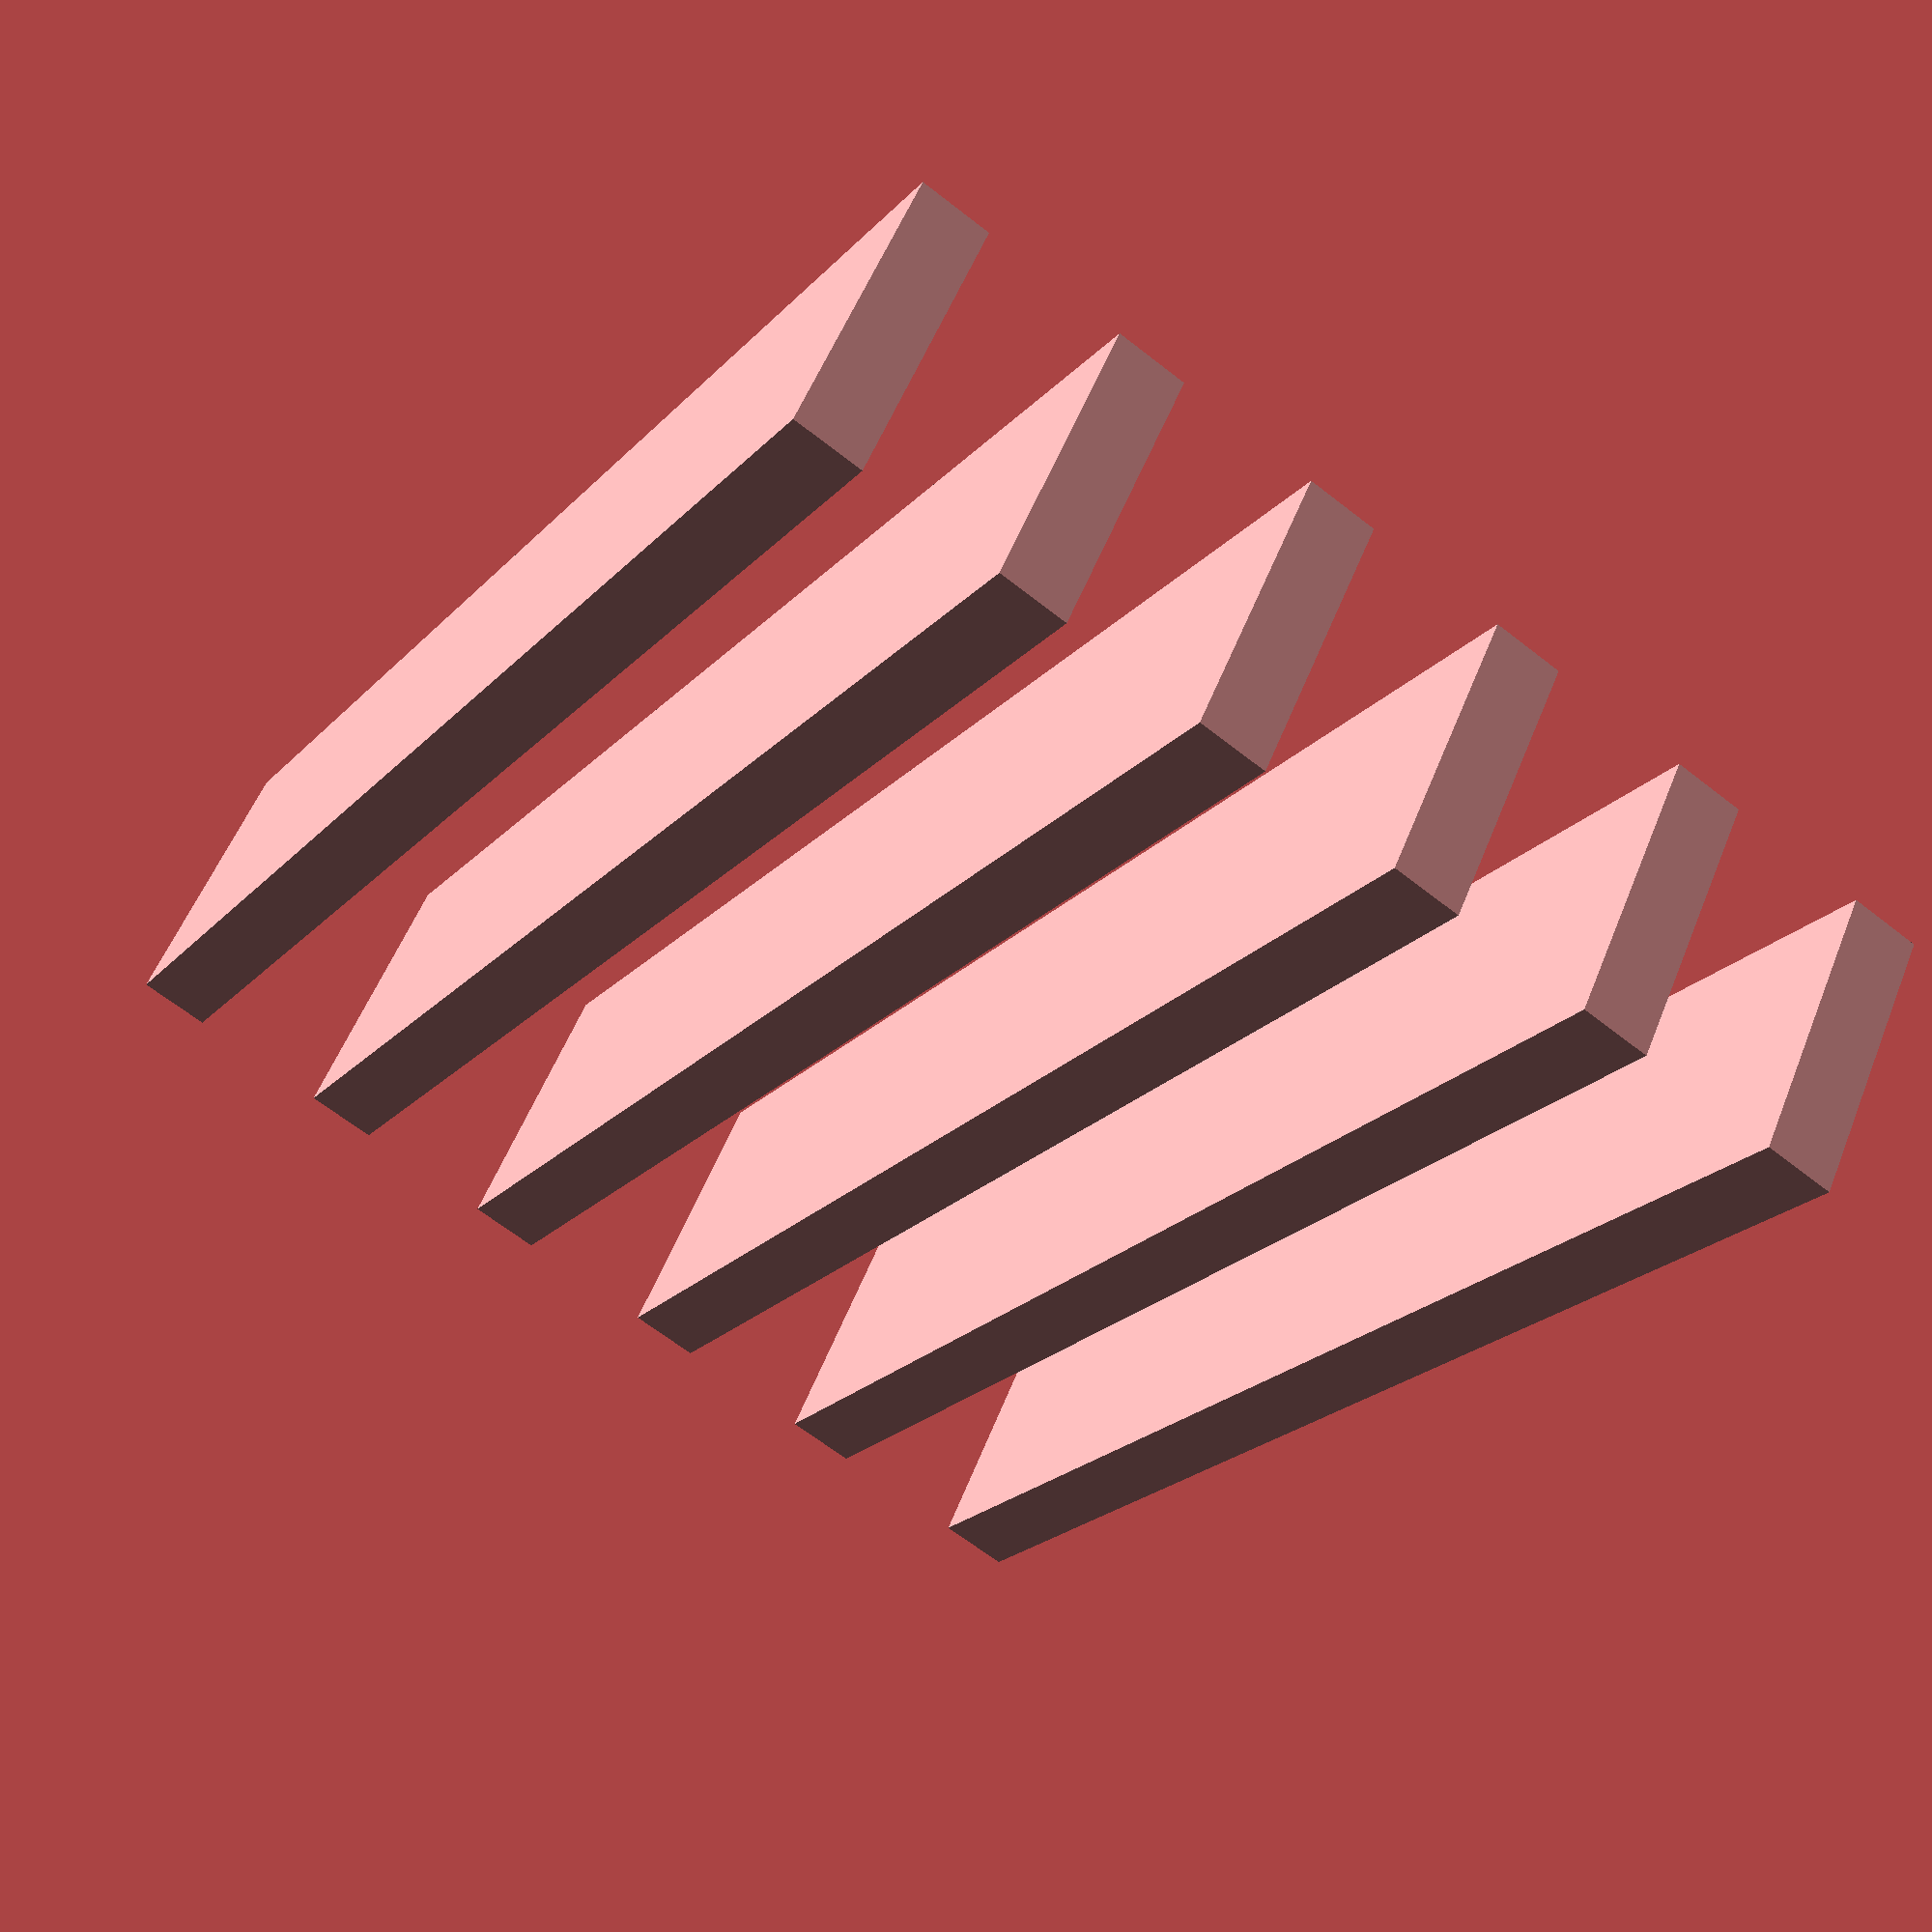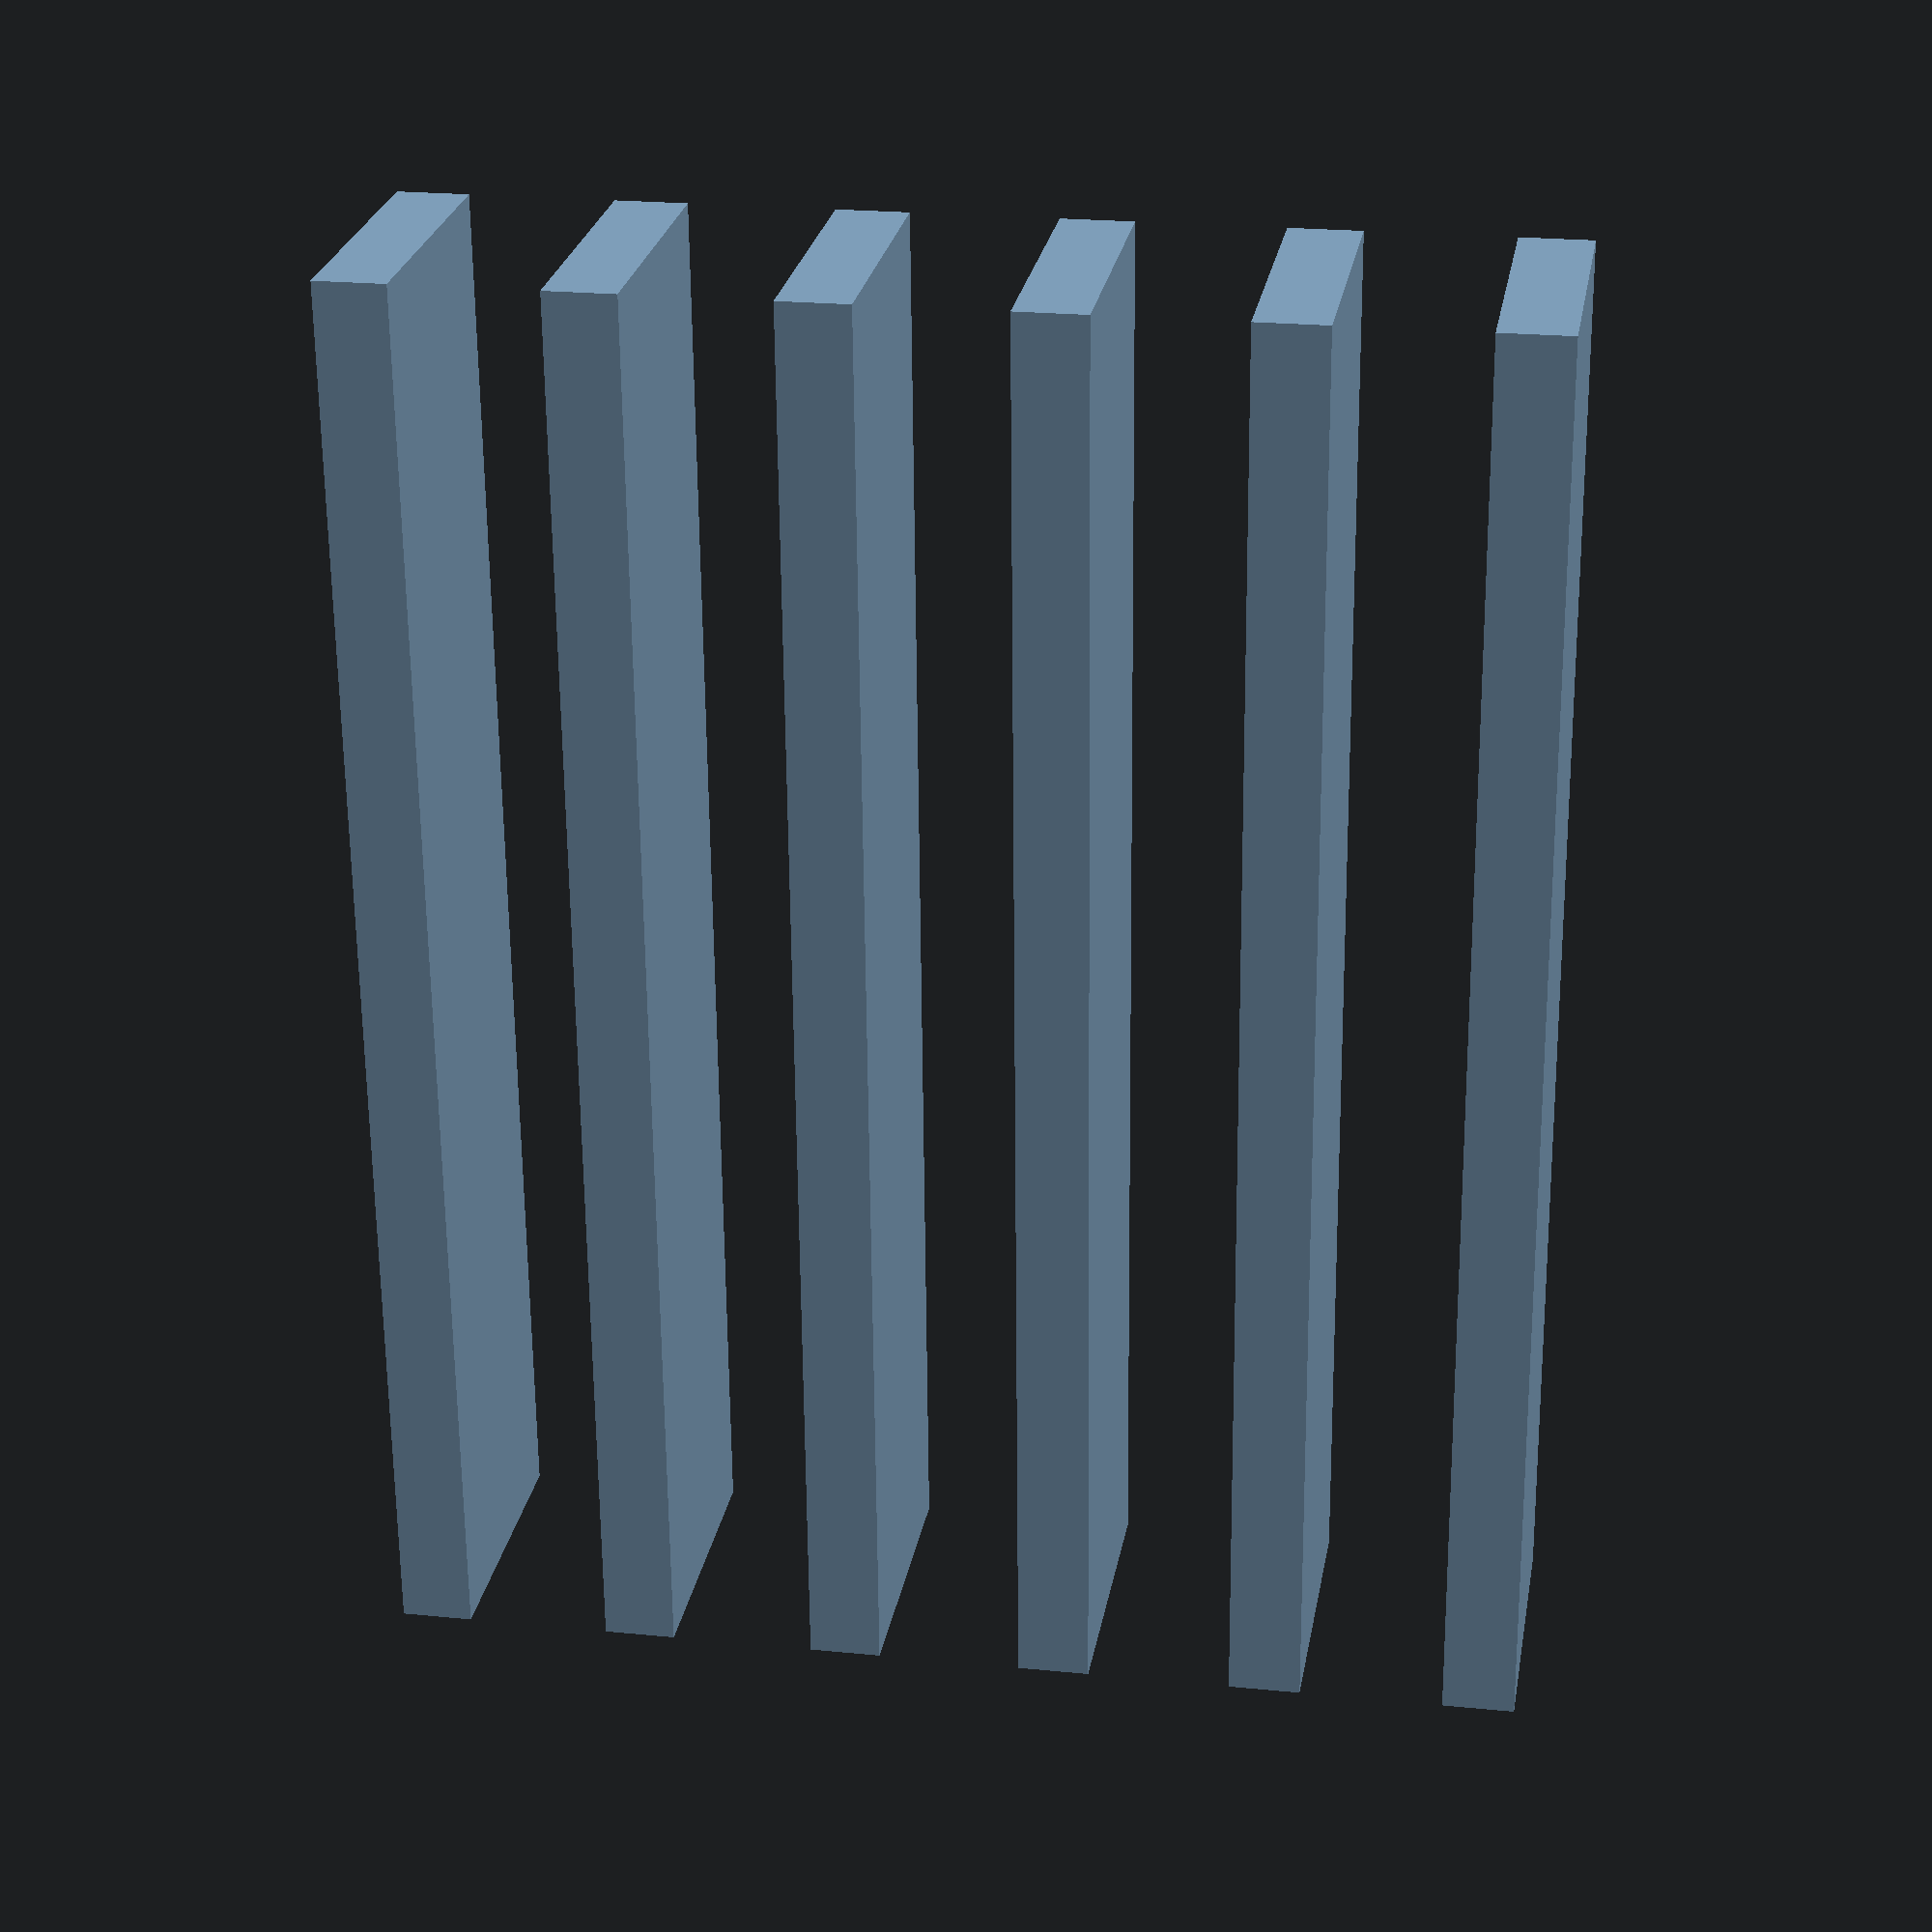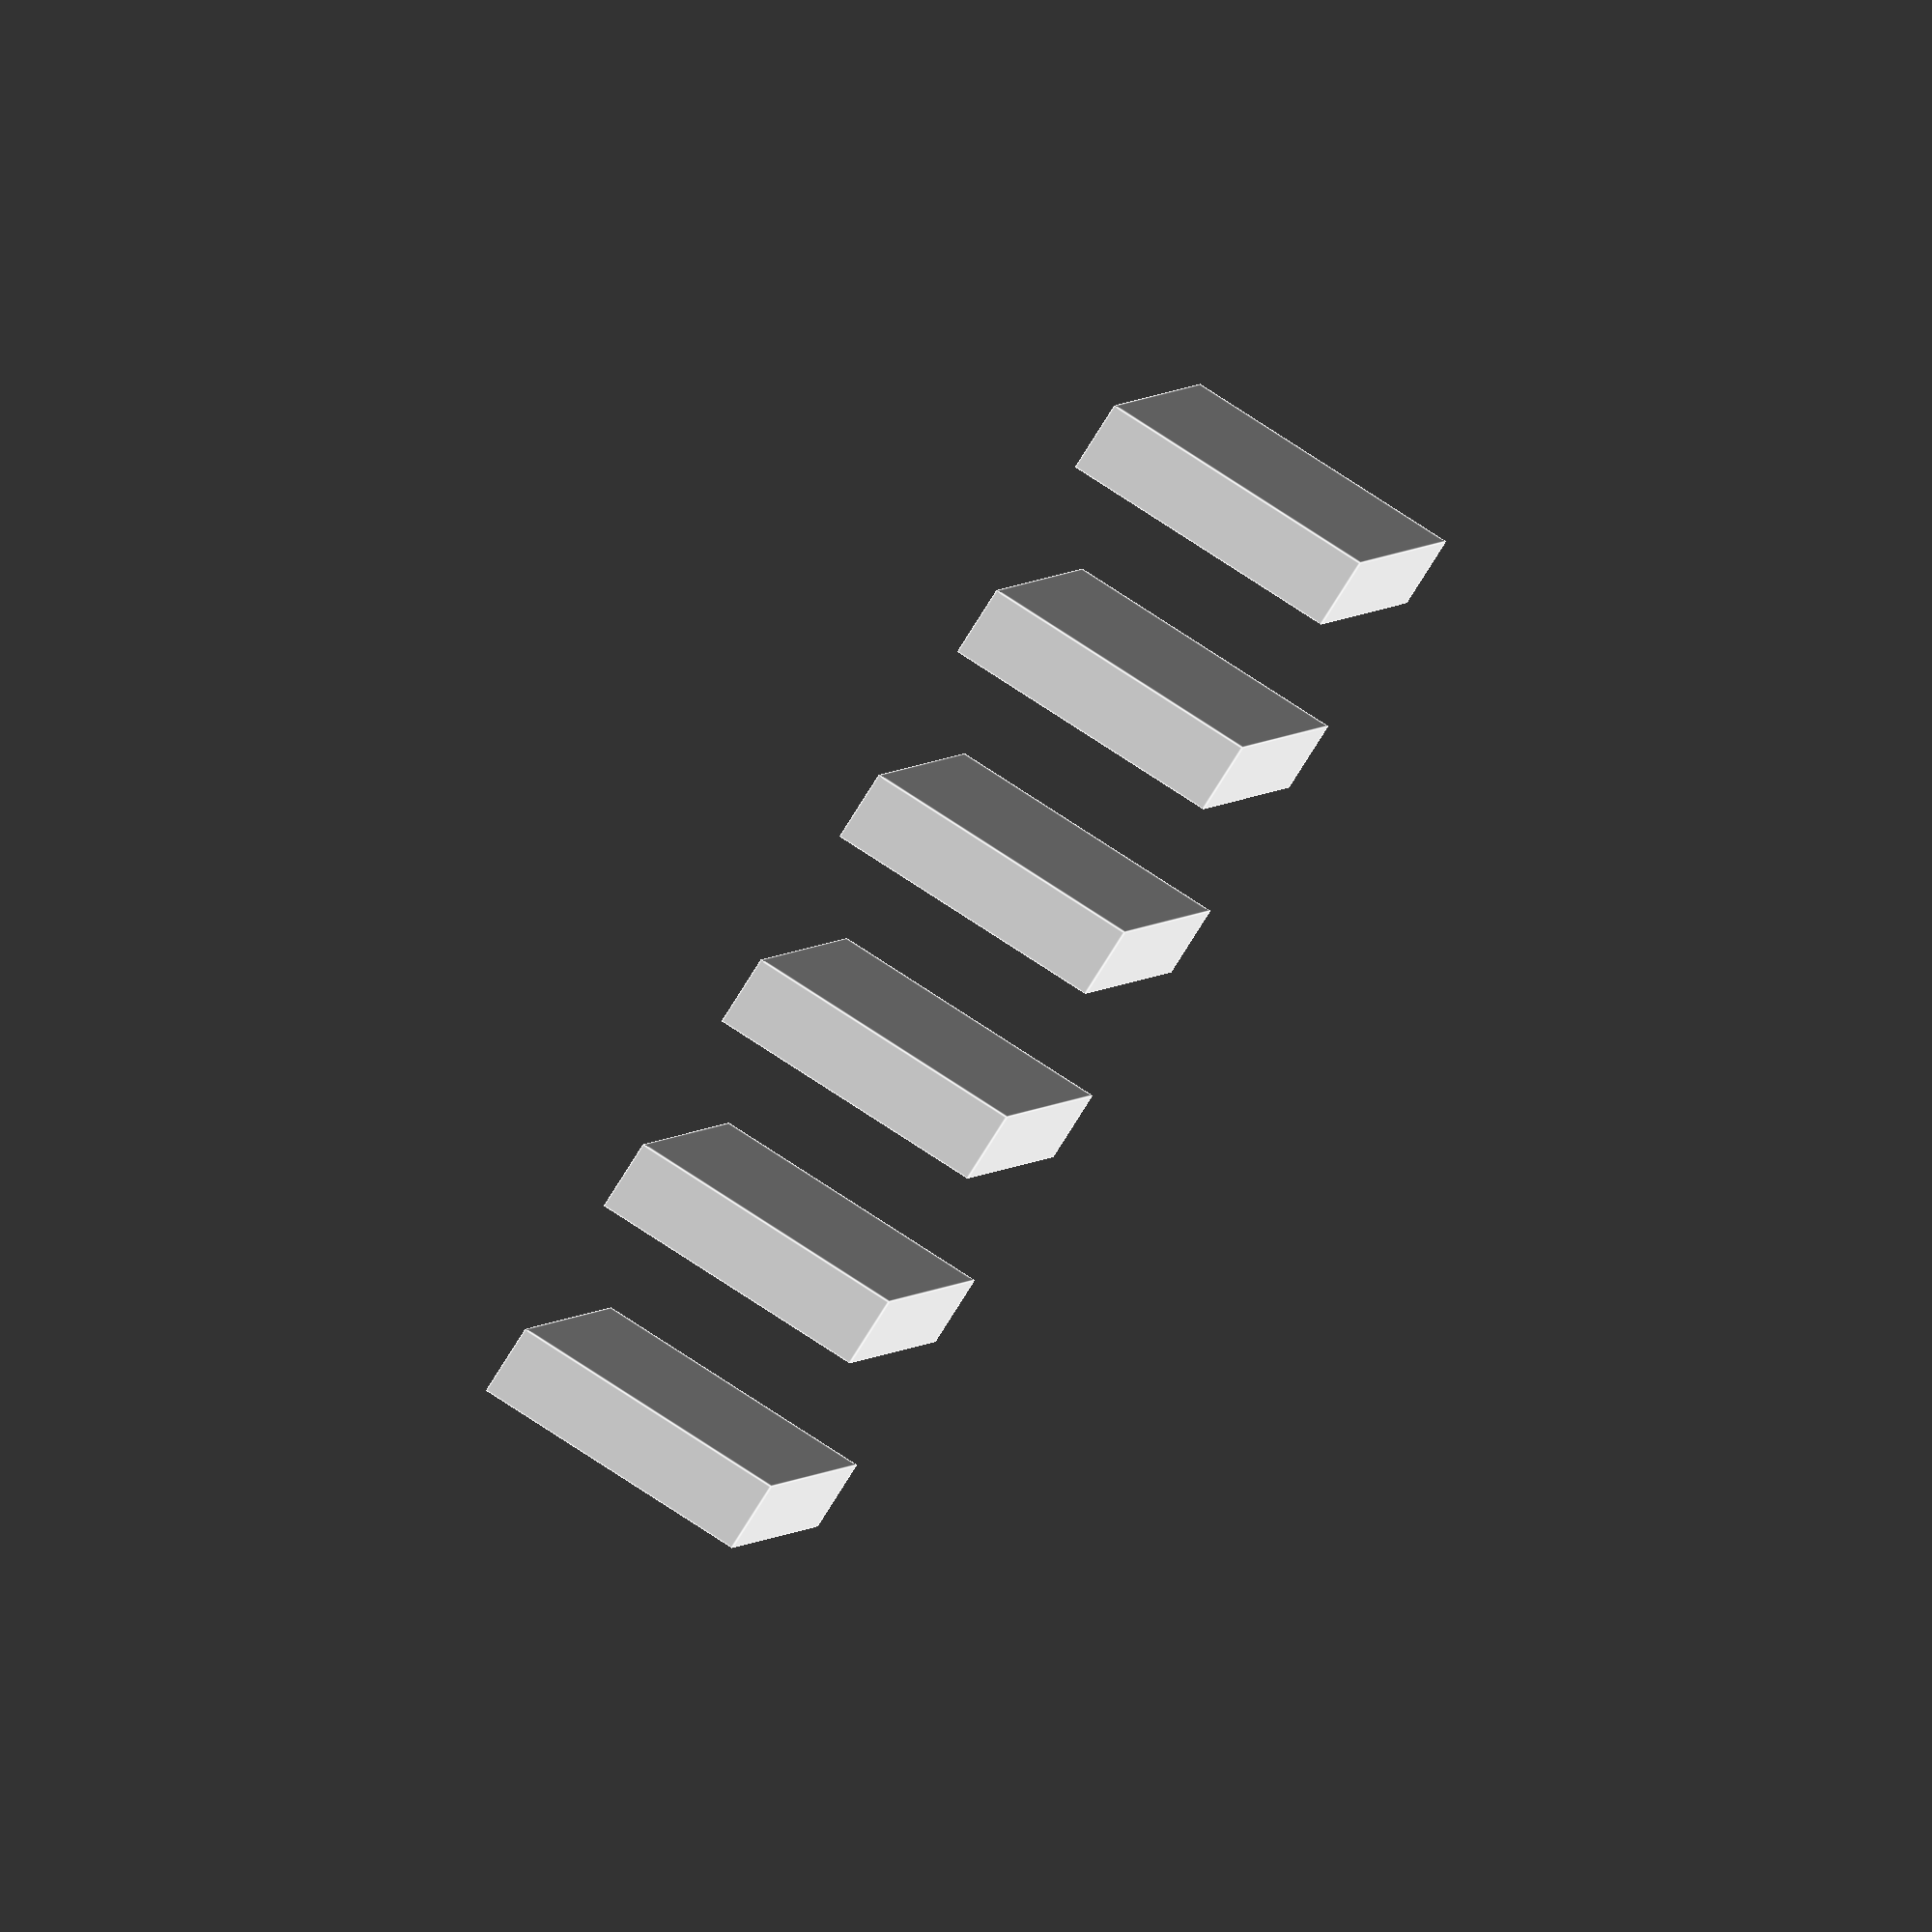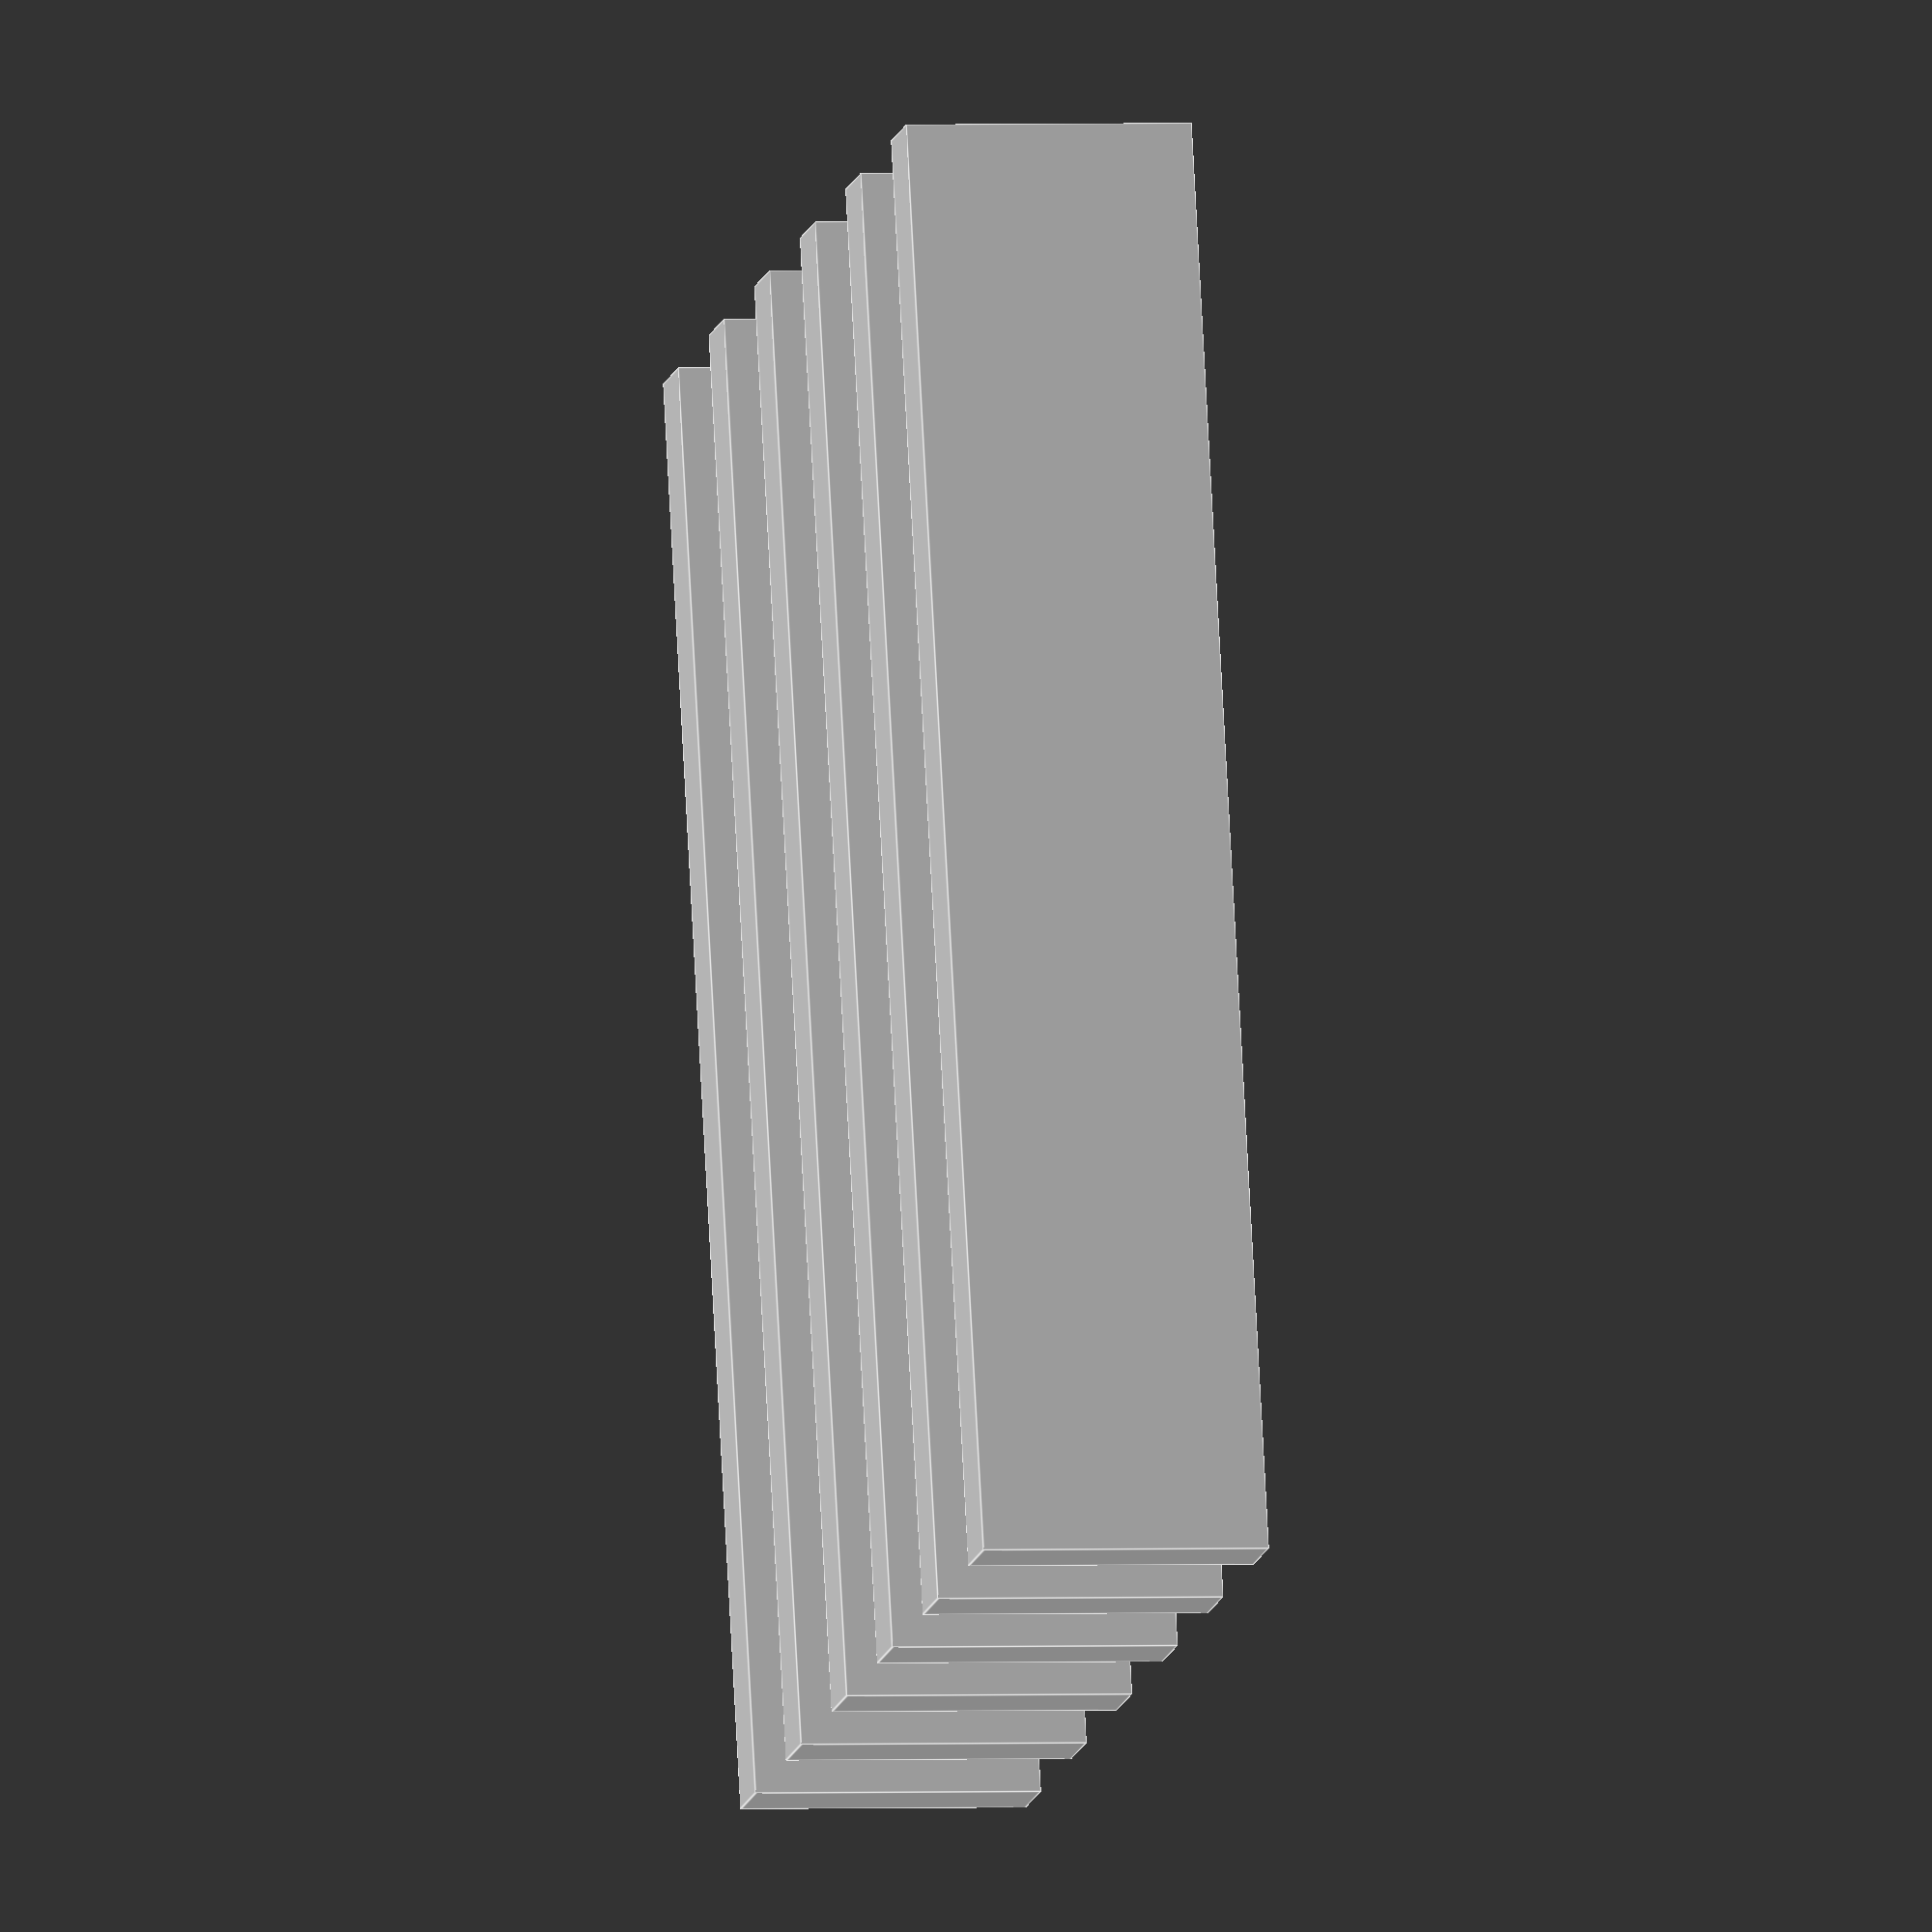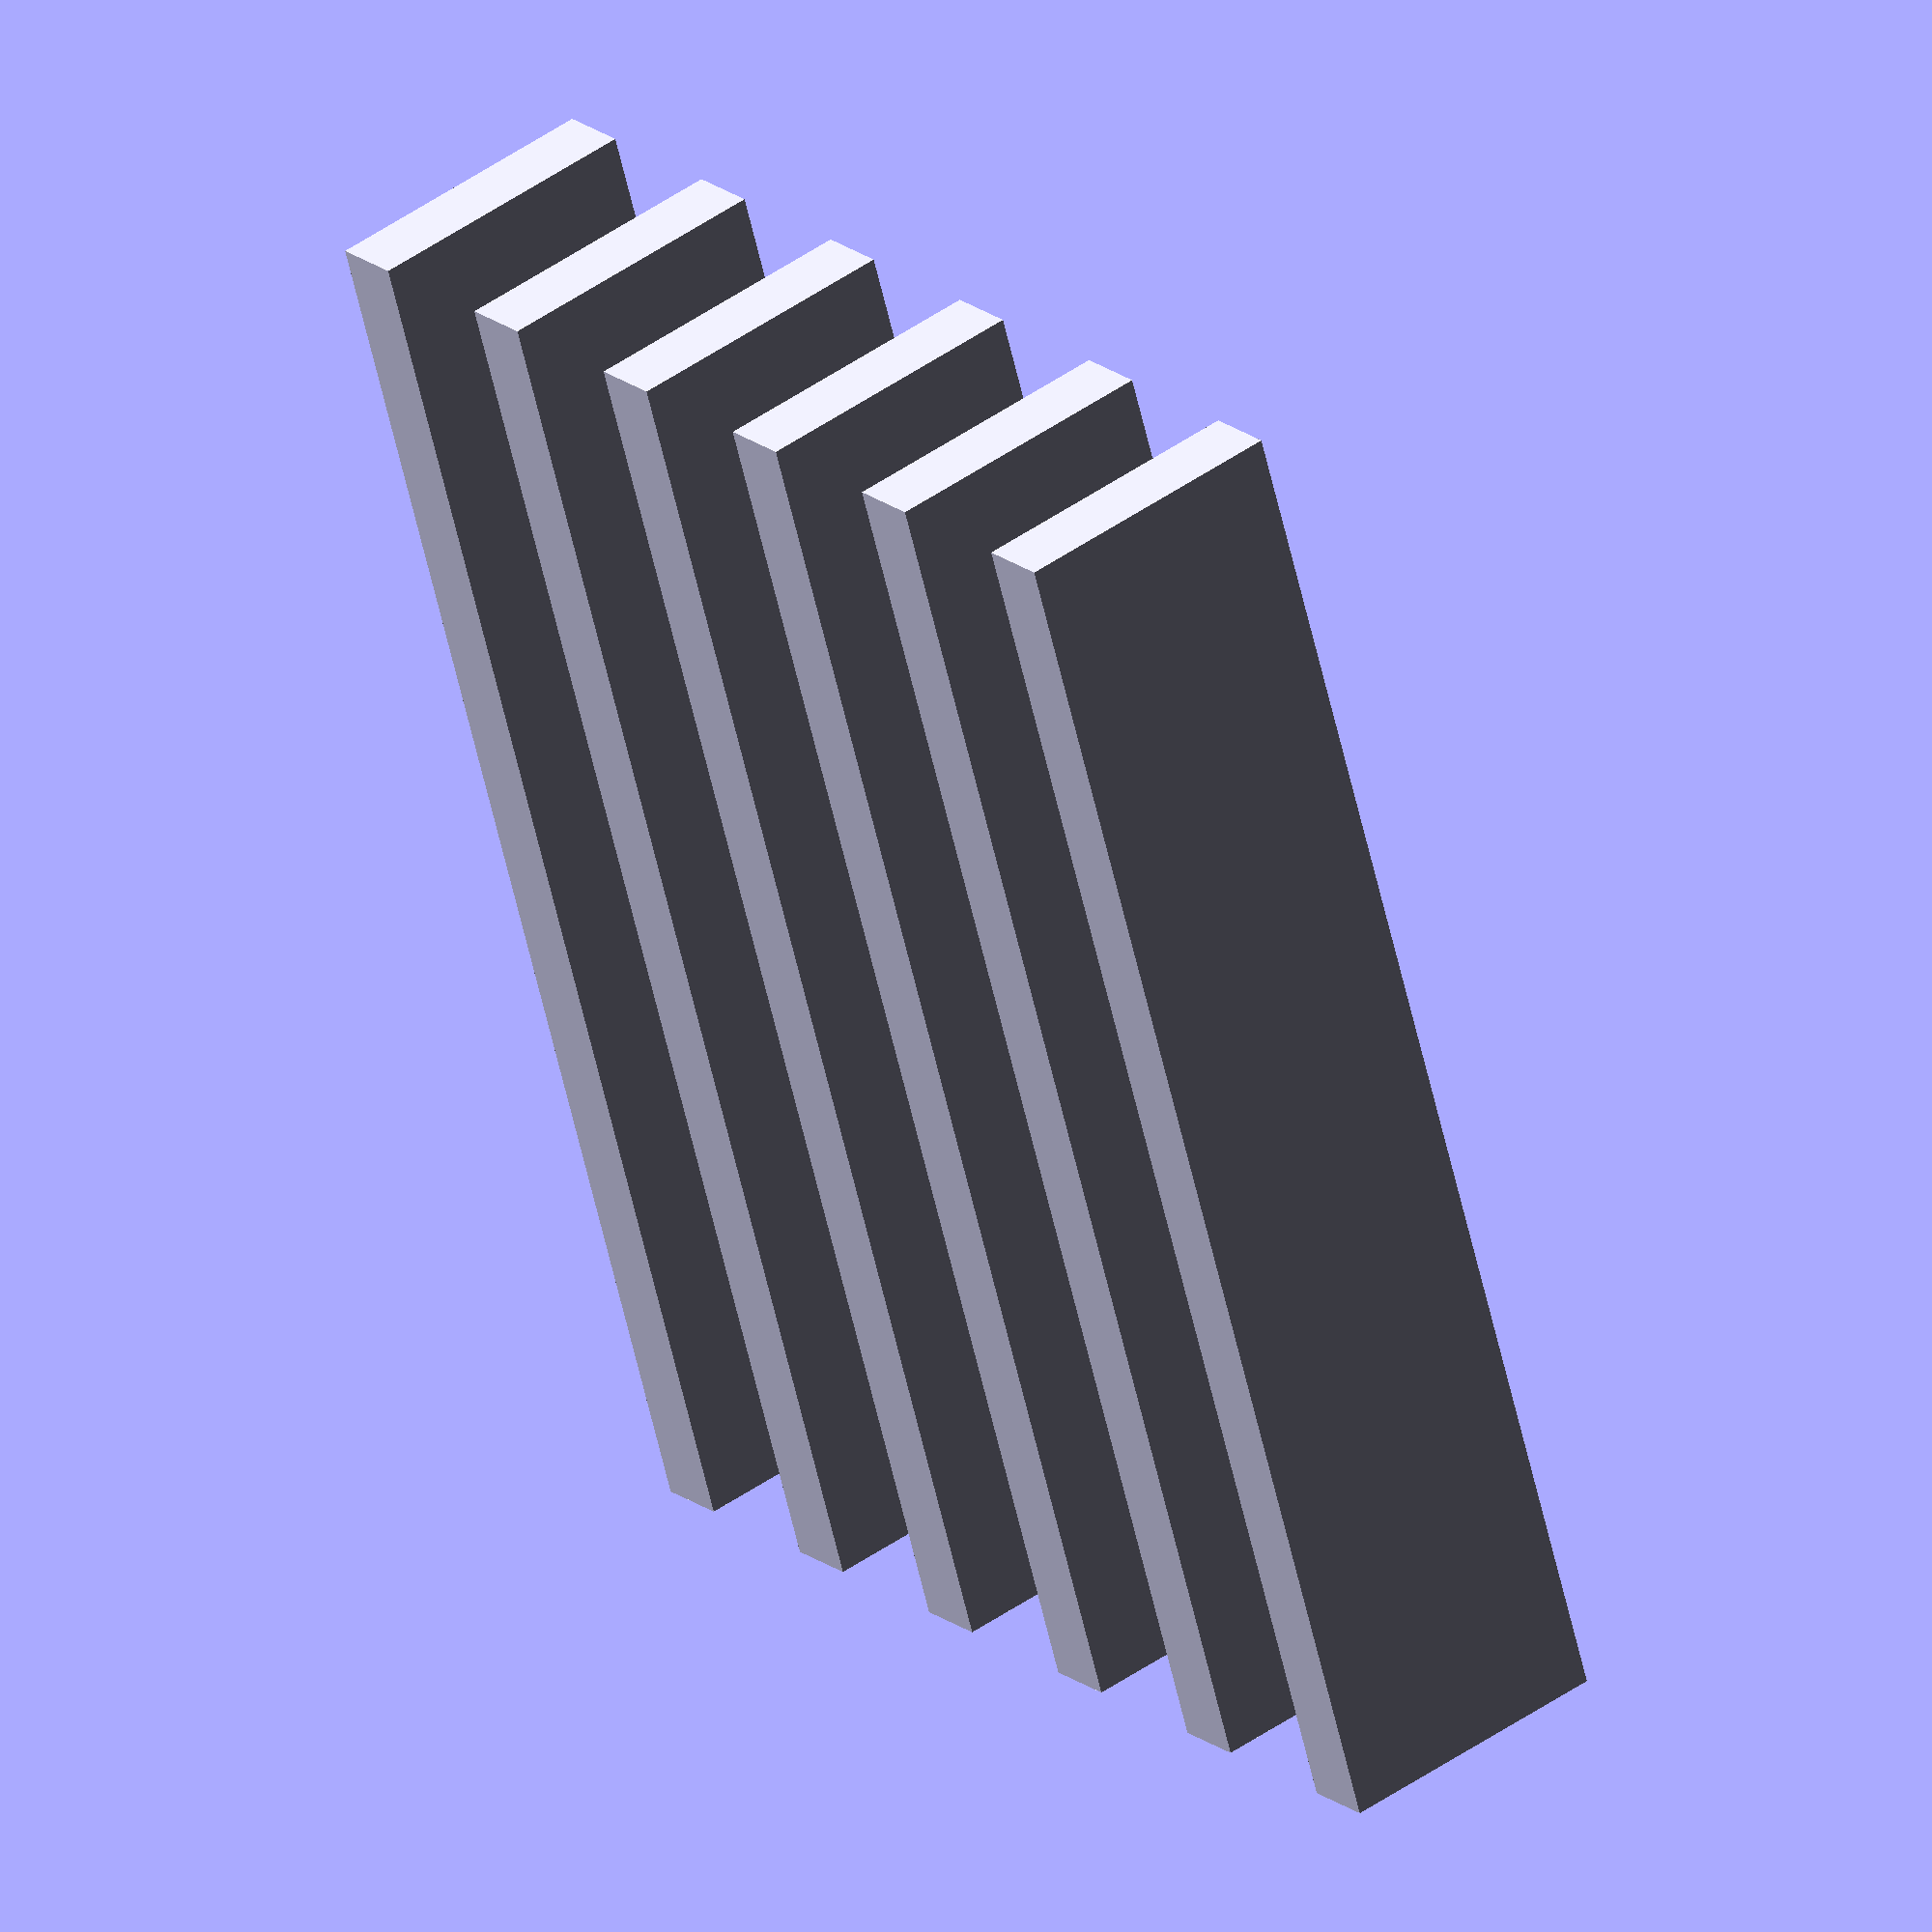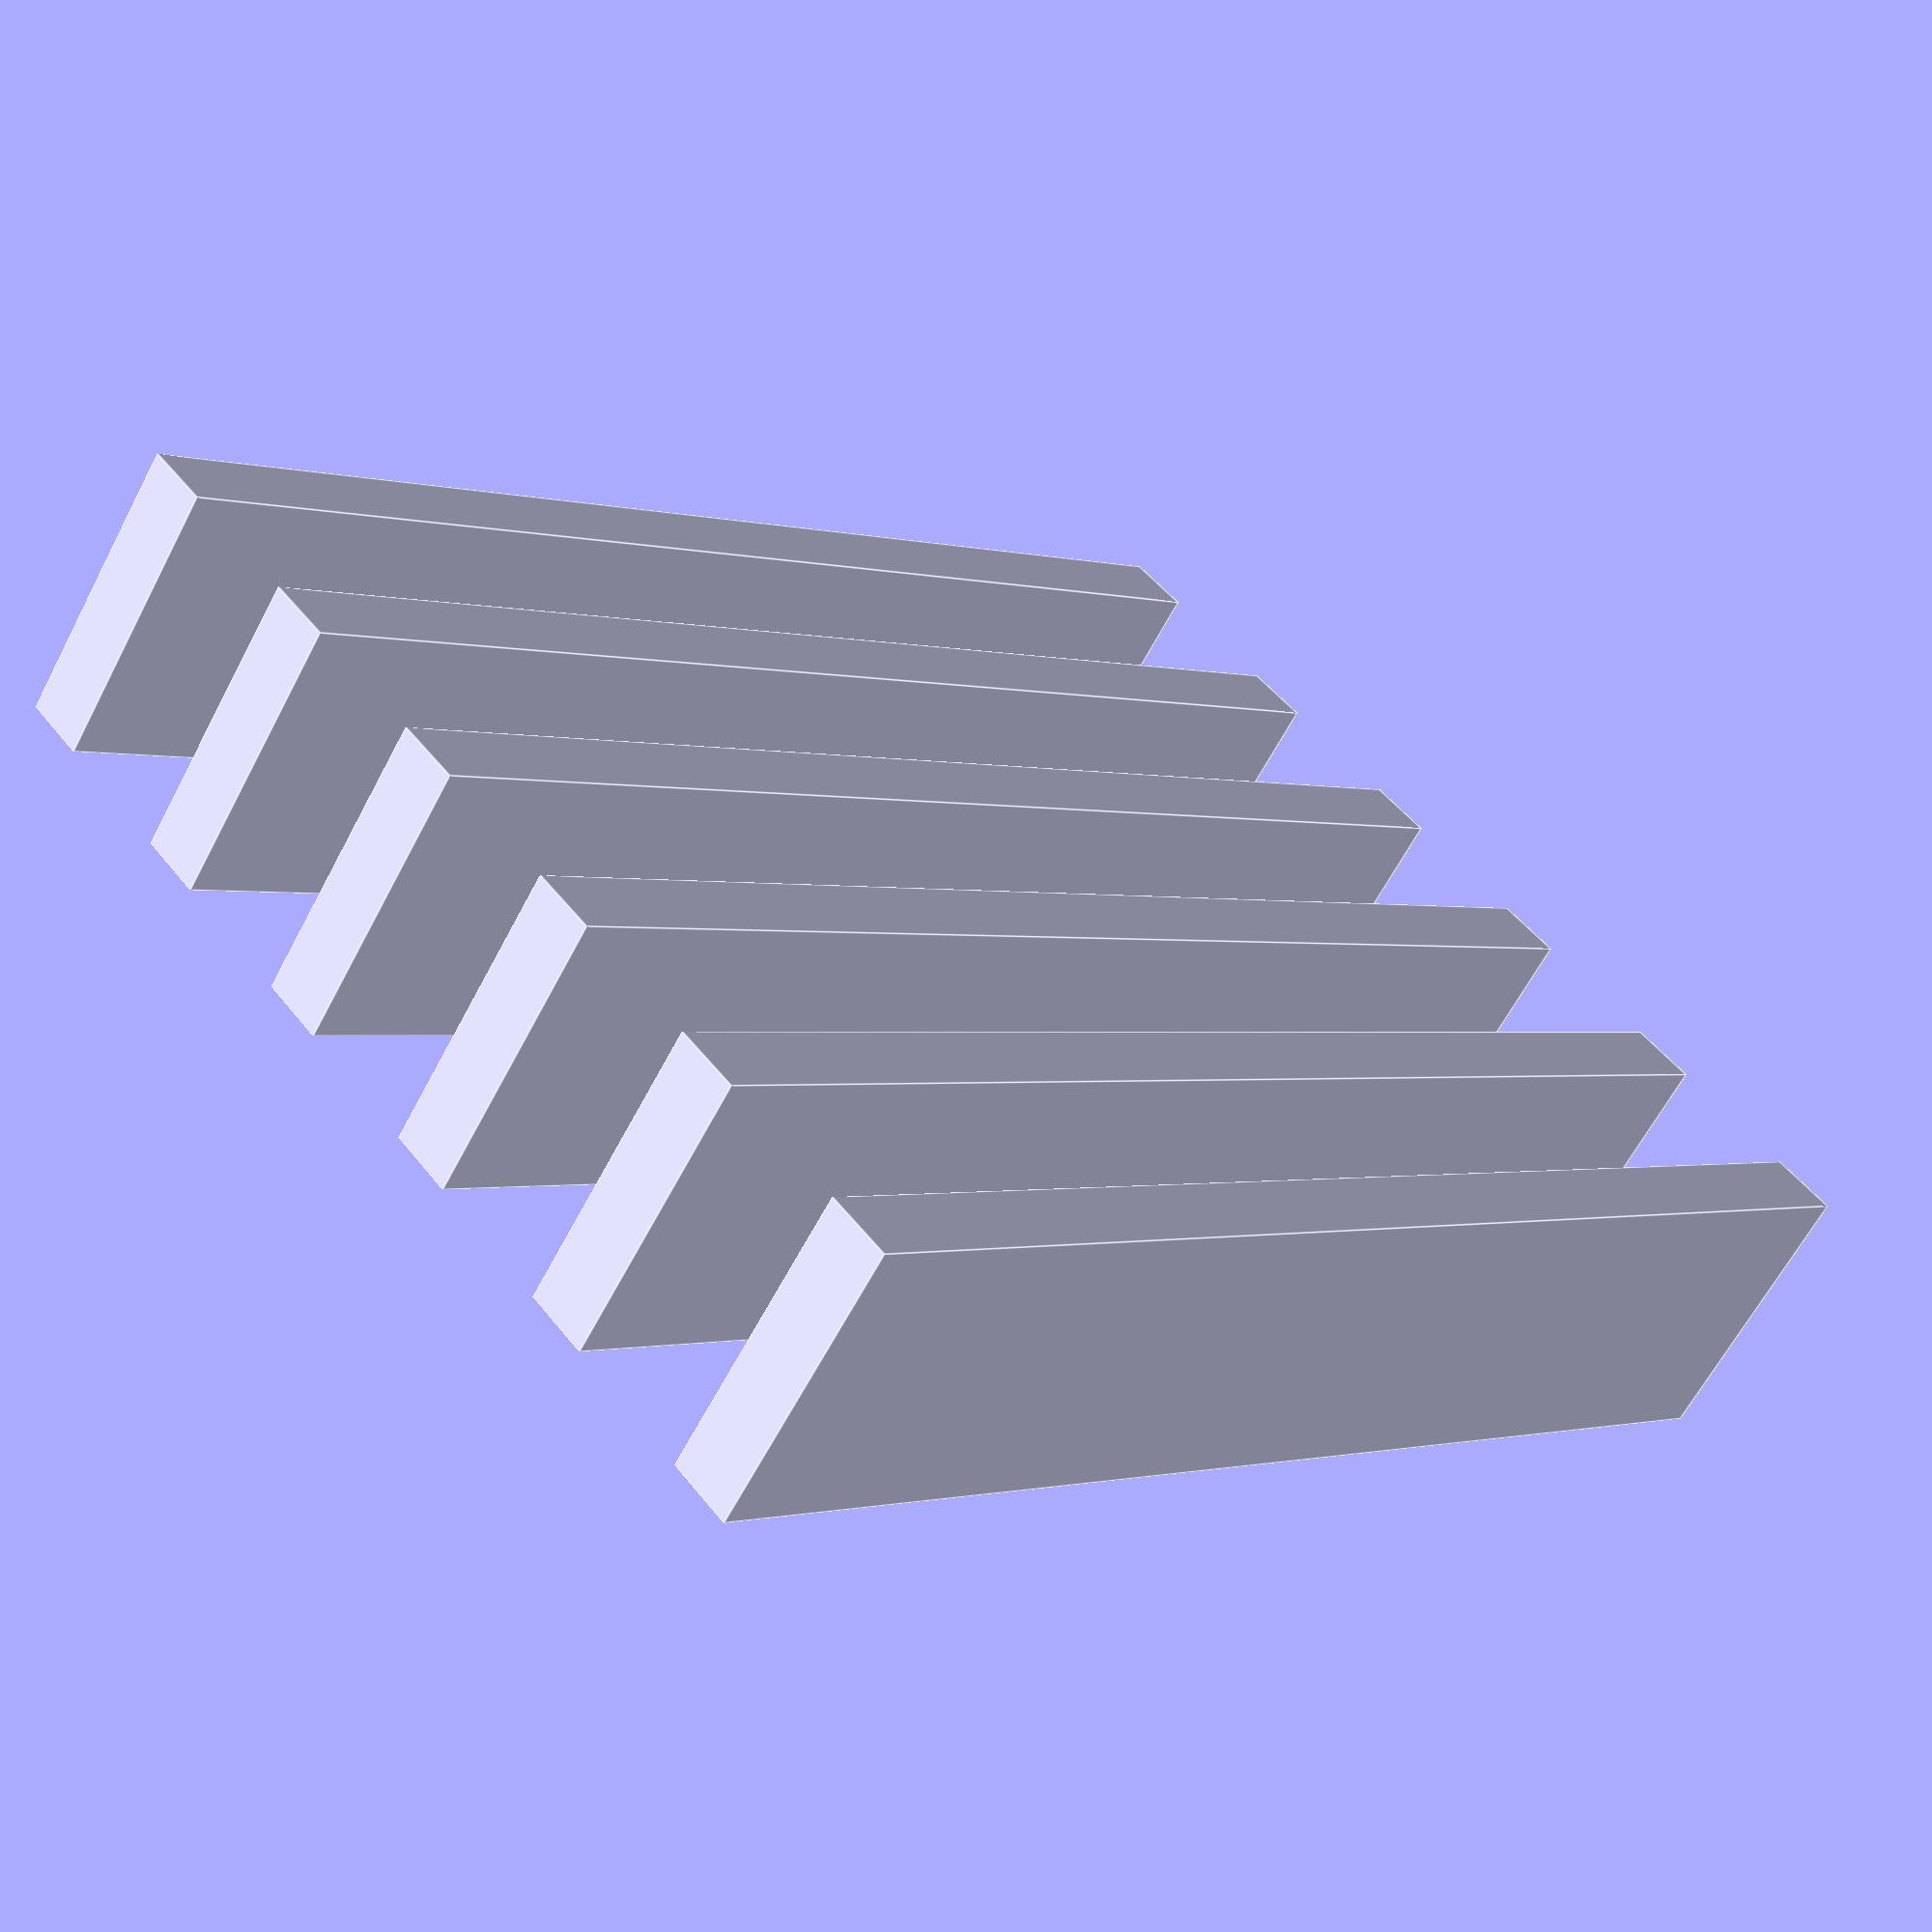
<openscad>

// Define the dimensions of the rectangular plate
plate_length = 100;  // Length of the plate
plate_width = 20;    // Width of the plate
plate_thickness = 5; // Thickness of the plate
plate_spacing = 10;  // Spacing between each plate

// Function to create a rectangular plate
module rectangular_plate() {
    cube([plate_length, plate_width, plate_thickness], center = true);
}

// Assemble the layers of rectangular plates
module assembly() {
    for (i = [0:5]) {
        translate([0, 0, -i * (plate_thickness + plate_spacing)])
            rectangular_plate();
    }
}

// Render the assembly
assembly();


</openscad>
<views>
elev=64.8 azim=144.1 roll=231.6 proj=p view=solid
elev=337.7 azim=266.8 roll=279.8 proj=p view=wireframe
elev=267.0 azim=86.0 roll=32.5 proj=o view=edges
elev=193.1 azim=273.1 roll=12.0 proj=o view=edges
elev=340.1 azim=254.0 roll=323.9 proj=o view=solid
elev=310.7 azim=215.3 roll=323.7 proj=p view=edges
</views>
